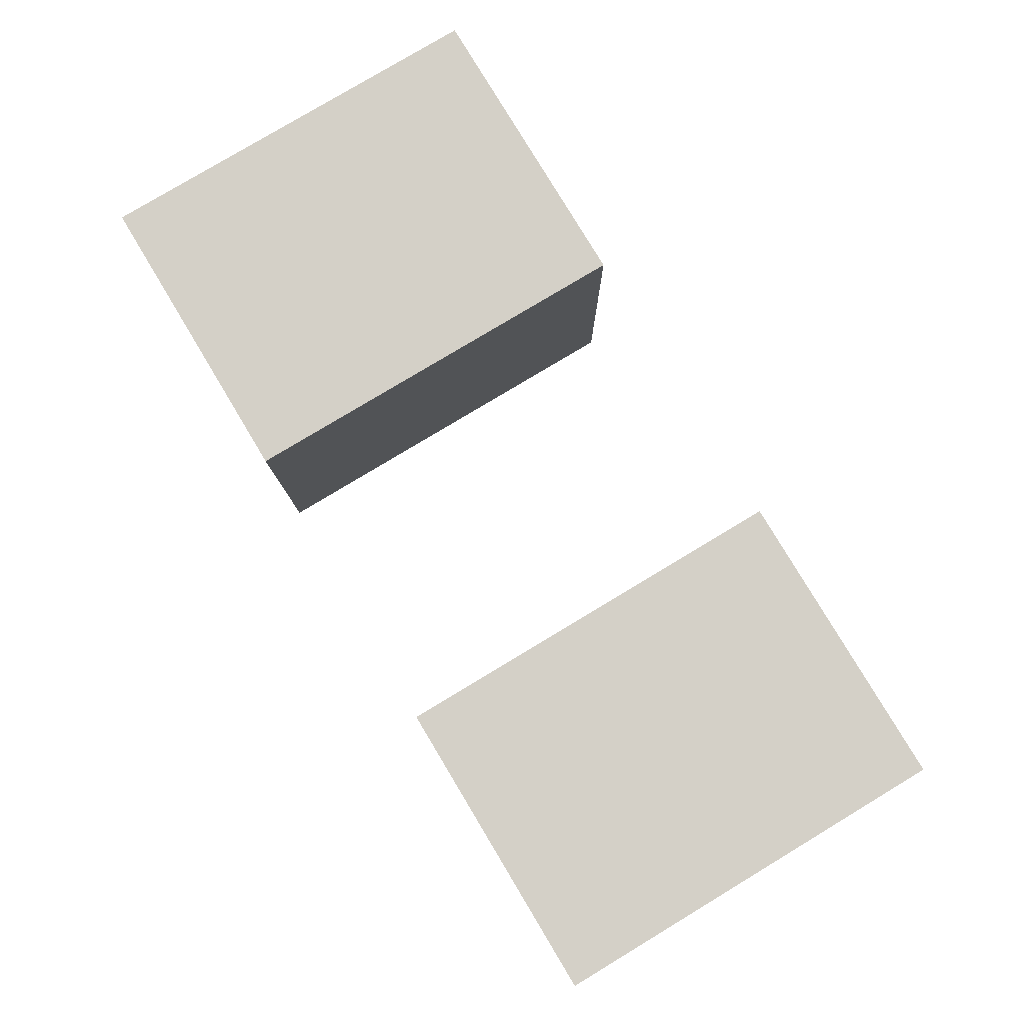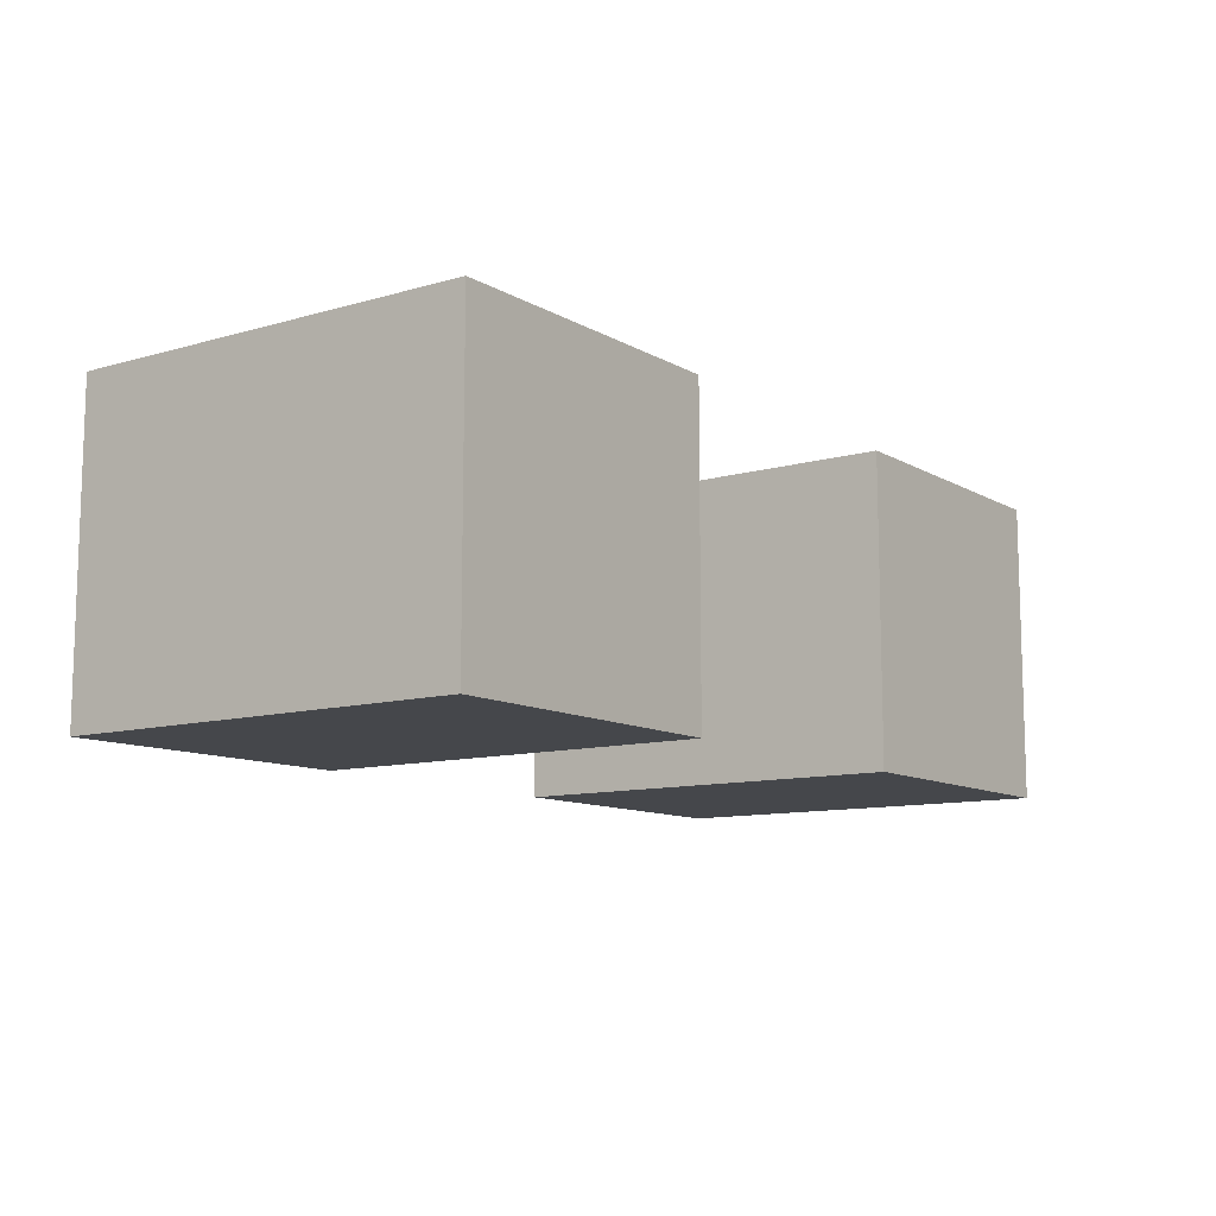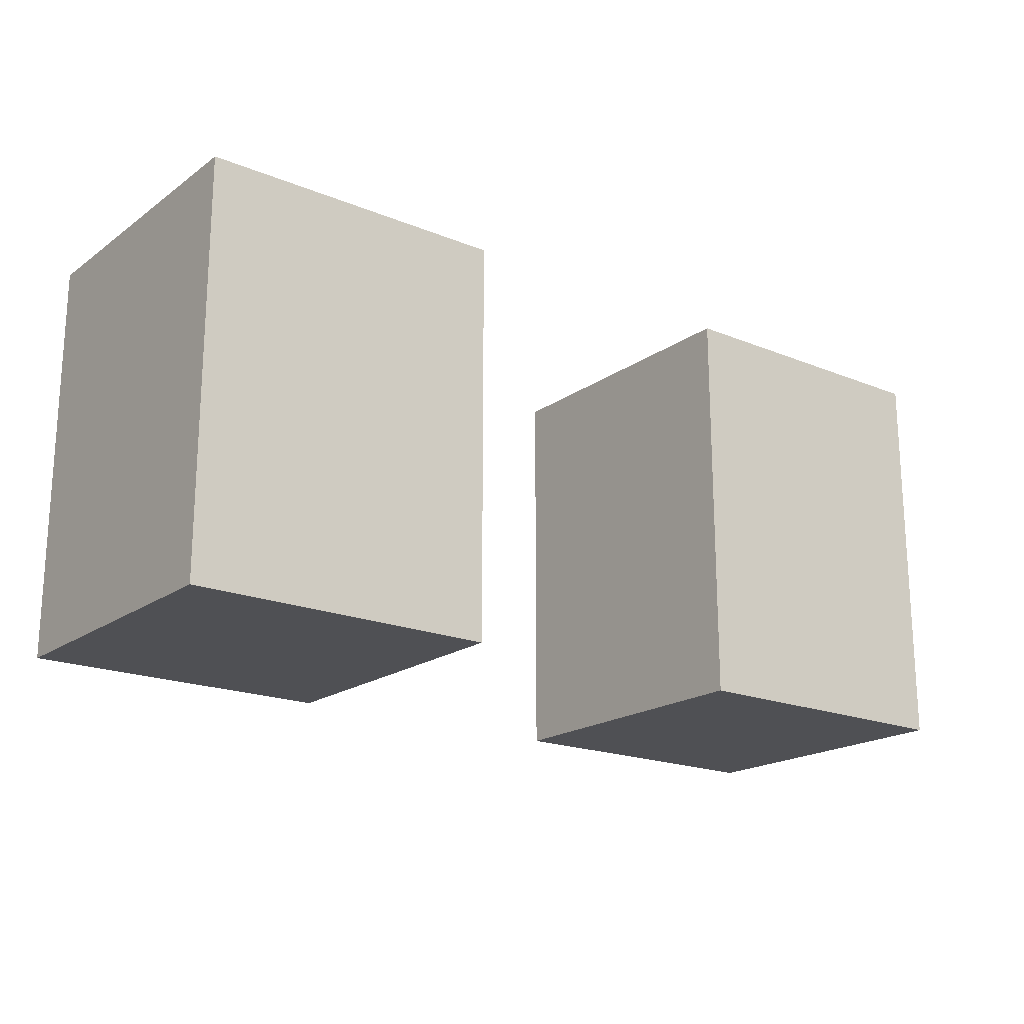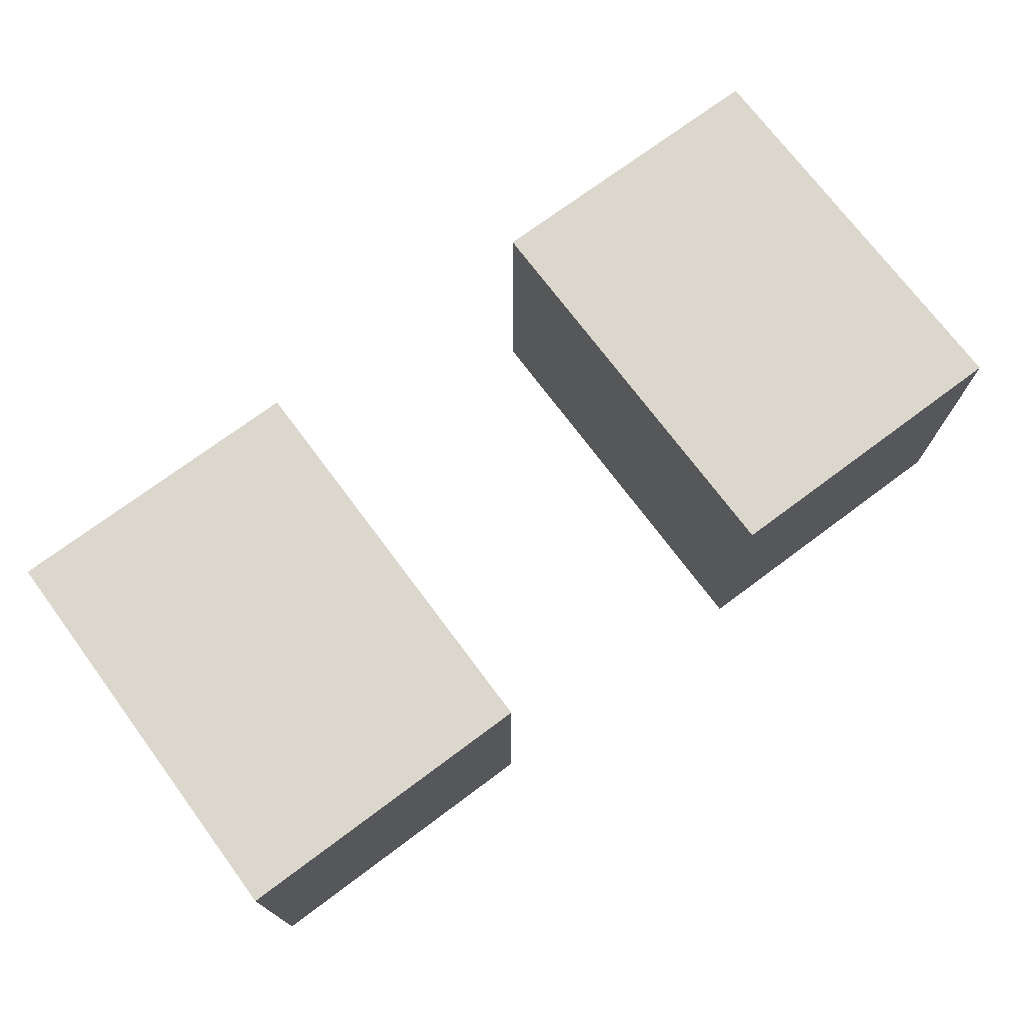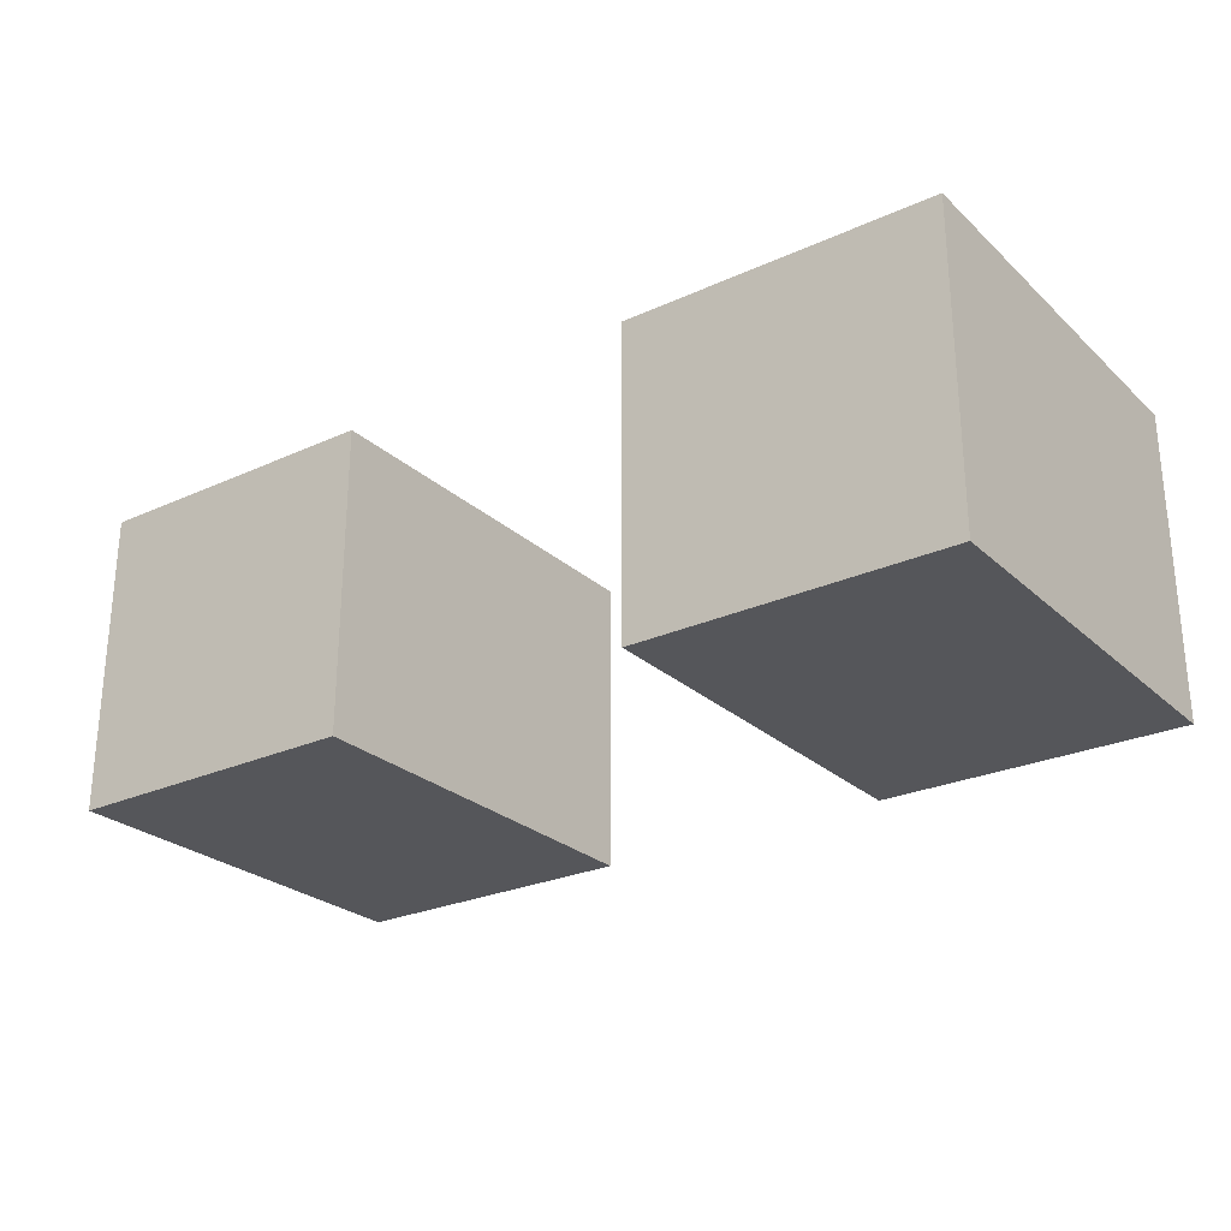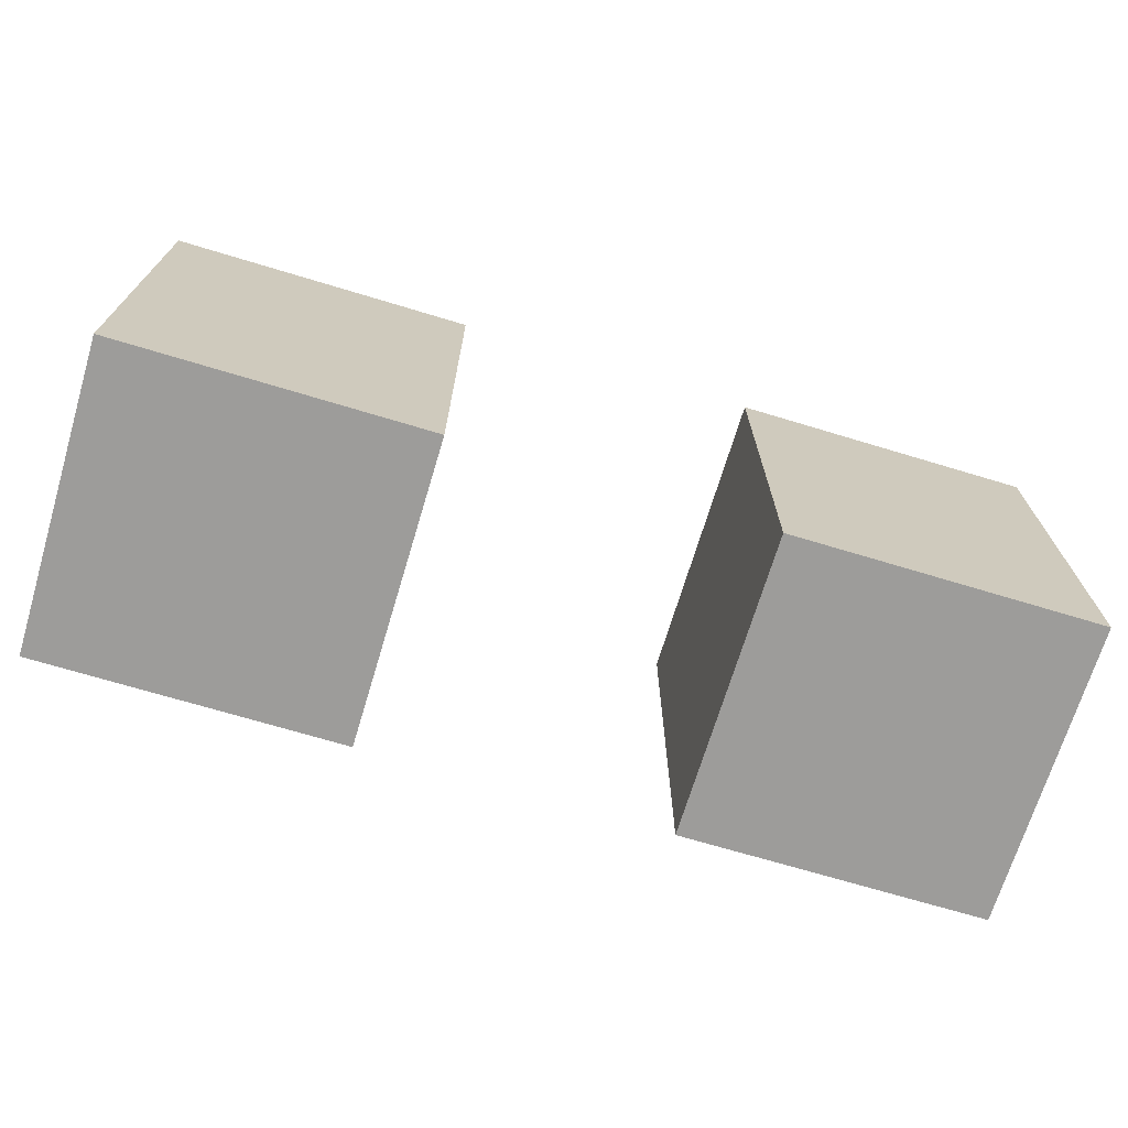
<metadata>
{"format":"obj","ext":"obj","renderer":"f3d","projection":"perspective","resolution":1024,"background":"white","views":[{"elev":80.0,"azim":59.0,"up":"+Z"},{"elev":-10.6,"azim":125.8,"up":"+Z"},{"elev":-19.2,"azim":142.5,"up":"+Y"},{"elev":72.8,"azim":143.3,"up":"+Z"},{"elev":-26.1,"azim":35.7,"up":"+Z"},{"elev":-70.2,"azim":163.2,"up":"+Y"}]}
</metadata>
<code>
o
v -1.8 -1.6 0.6
v -1.8 -1.6 -0.6
v -1.8 -0.8 0.6
v -1.8 -0.8 -0.6
v -1.8 0 0.6
v -1.8 0 -0.6
v 0.6 -1.6 0.6
v 0.6 -1.6 -0.6
v 0.6 -0.8 0.6
v 0.6 -0.8 -0.6
v 0.6 0 0.6
v 0.6 0 -0.6
v -0.6 -1.6 0.6
v -0.6 -1.6 -0.6
v -0.6 -0.8 0.6
v -0.6 -0.8 -0.6
v -0.6 0 0.6
v -0.6 0 -0.6
v 1.8 -1.6 0.6
v 1.8 -1.6 -0.6
v 1.8 -0.8 0.6
v 1.8 -0.8 -0.6
v 1.8 0 0.6
v 1.8 0 -0.6
v -1.8 -1.6 0.6
v -1.8 -0.8 0.6
v -1.8 0 0.6
v -0.6 -1.6 0.6
v -0.6 -0.8 0.6
v -0.6 0 0.6
v 0.6 -1.6 0.6
v 0.6 -0.8 0.6
v 0.6 0 0.6
v 1.8 -1.6 0.6
v 1.8 -0.8 0.6
v 1.8 0 0.6
v -1.8 -1.6 -0.6
v -1.8 -0.8 -0.6
v -1.8 0 -0.6
v -0.6 -1.6 -0.6
v -0.6 -0.8 -0.6
v -0.6 0 -0.6
v 0.6 -1.6 -0.6
v 0.6 -0.8 -0.6
v 0.6 0 -0.6
v 1.8 -1.6 -0.6
v 1.8 -0.8 -0.6
v 1.8 0 -0.6
v -1.8 -1.6 0.6
v -0.6 -1.6 0.6
v 0.6 -1.6 0.6
v 1.8 -1.6 0.6
v -1.8 -1.6 -0.6
v -0.6 -1.6 -0.6
v 0.6 -1.6 -0.6
v 1.8 -1.6 -0.6
v -1.8 0 0.6
v -0.6 0 0.6
v 0.6 0 0.6
v 1.8 0 0.6
v -1.8 0 -0.6
v -0.6 0 -0.6
v 0.6 0 -0.6
v 1.8 0 -0.6
f 3 2 1
f 4 2 3
f 5 4 3
f 6 4 5
f 9 8 7
f 10 8 9
f 11 10 9
f 12 10 11
f 13 14 15
f 15 14 16
f 15 16 17
f 17 16 18
f 19 20 21
f 21 20 22
f 21 22 23
f 23 22 24
f 28 26 25
f 29 27 26
f 29 26 28
f 30 27 29
f 34 32 31
f 35 33 32
f 35 32 34
f 36 33 35
f 37 38 40
f 38 39 41
f 40 38 41
f 41 39 42
f 43 44 46
f 44 45 47
f 46 44 47
f 47 45 48
f 53 50 49
f 54 50 53
f 55 52 51
f 56 52 55
f 57 58 61
f 61 58 62
f 59 60 63
f 63 60 64

</code>
